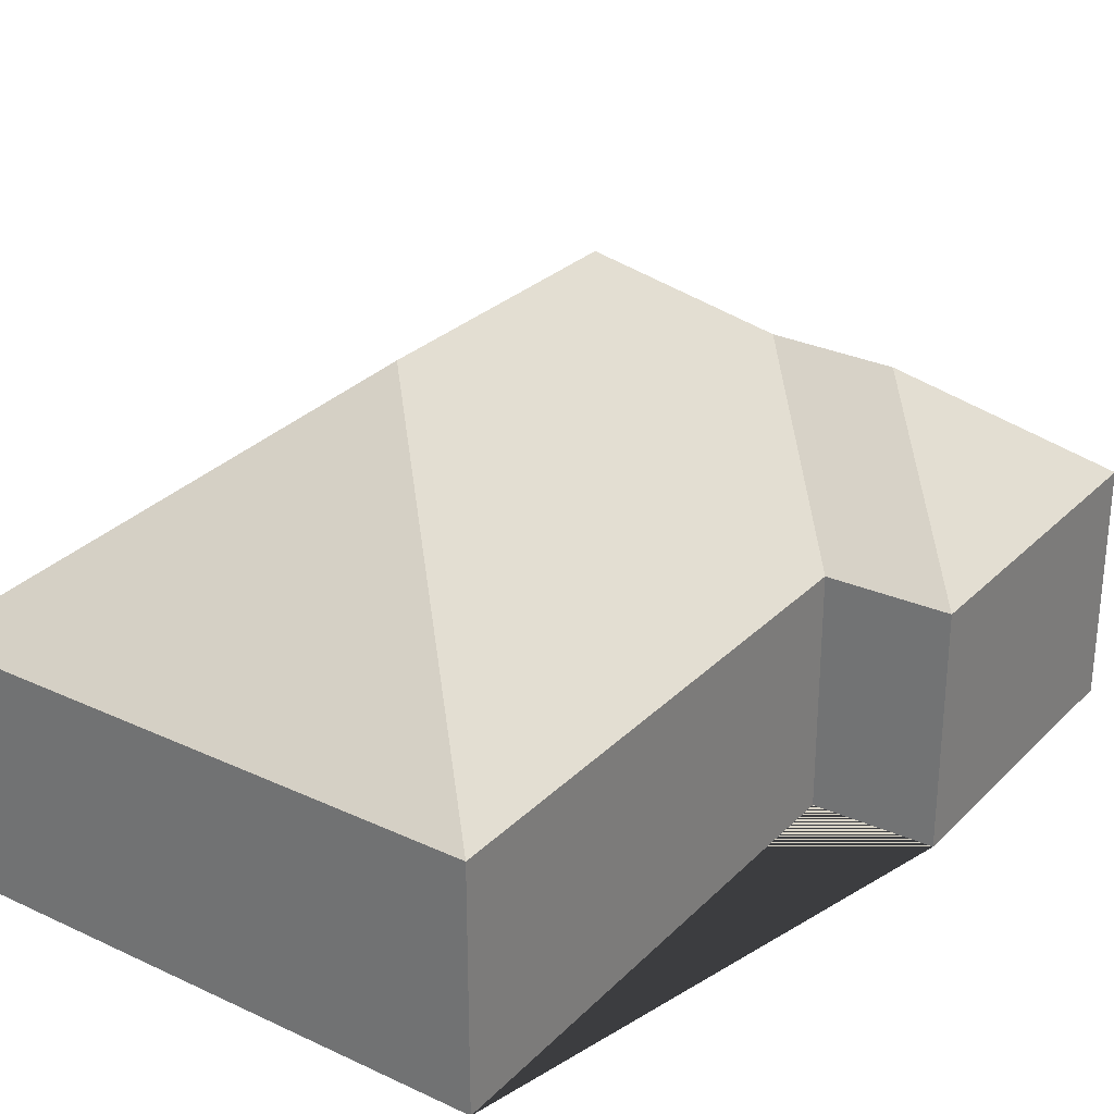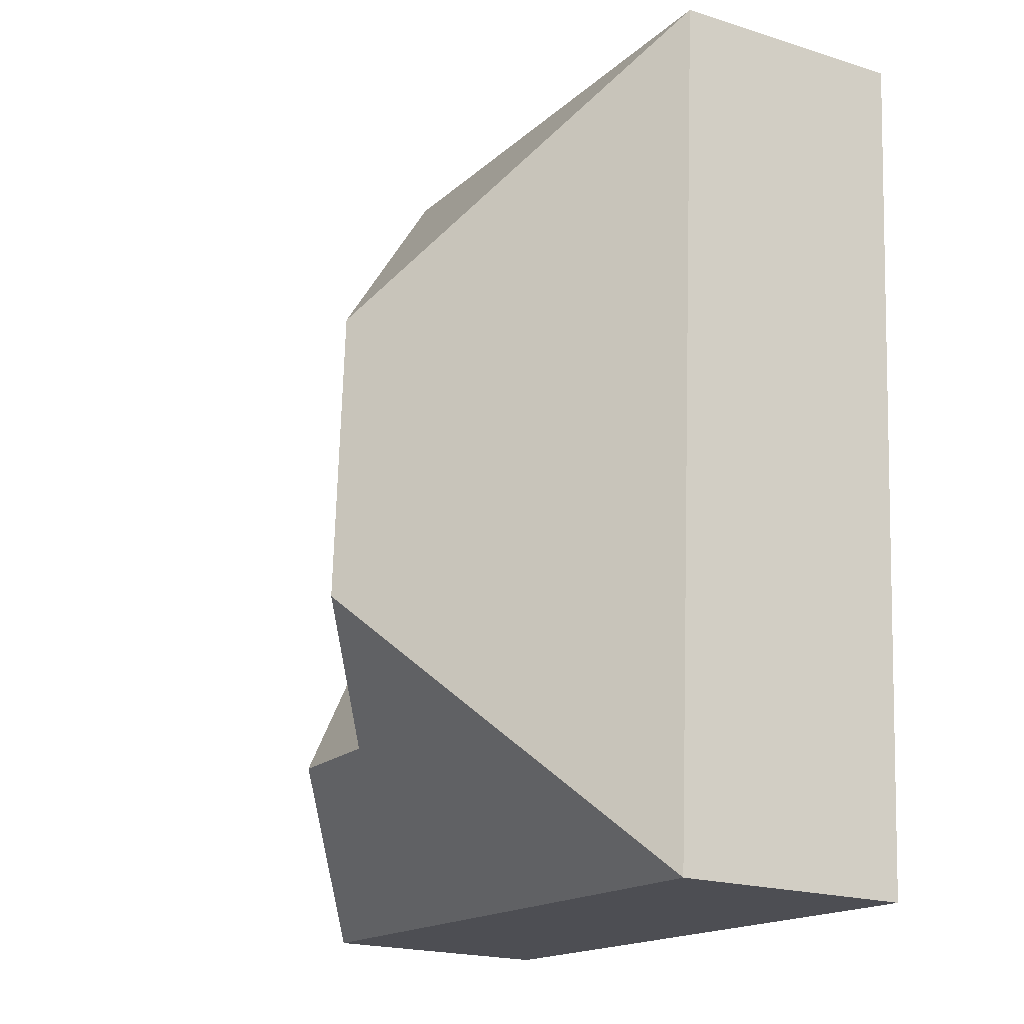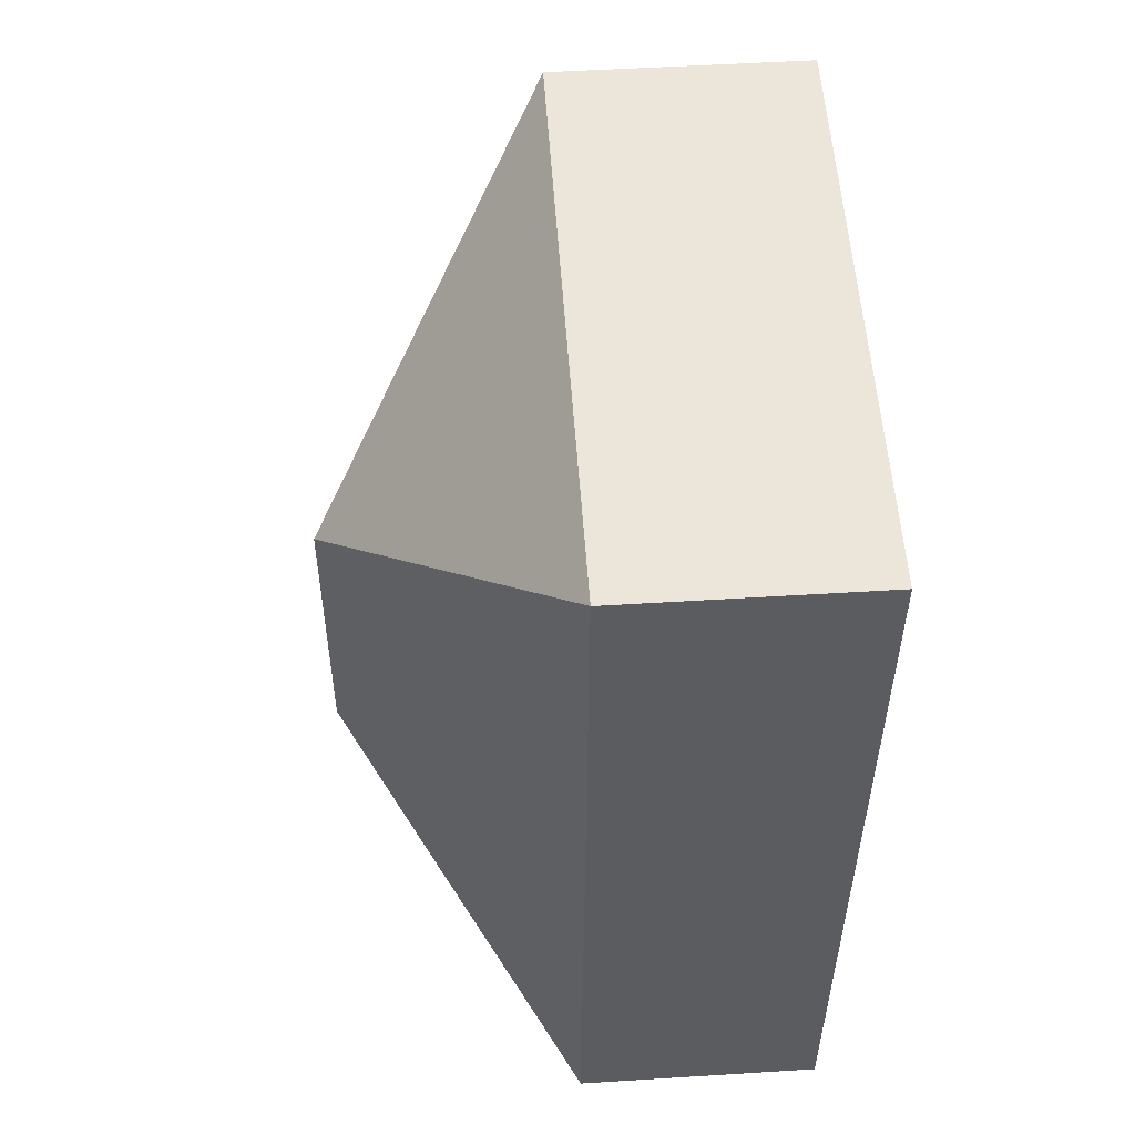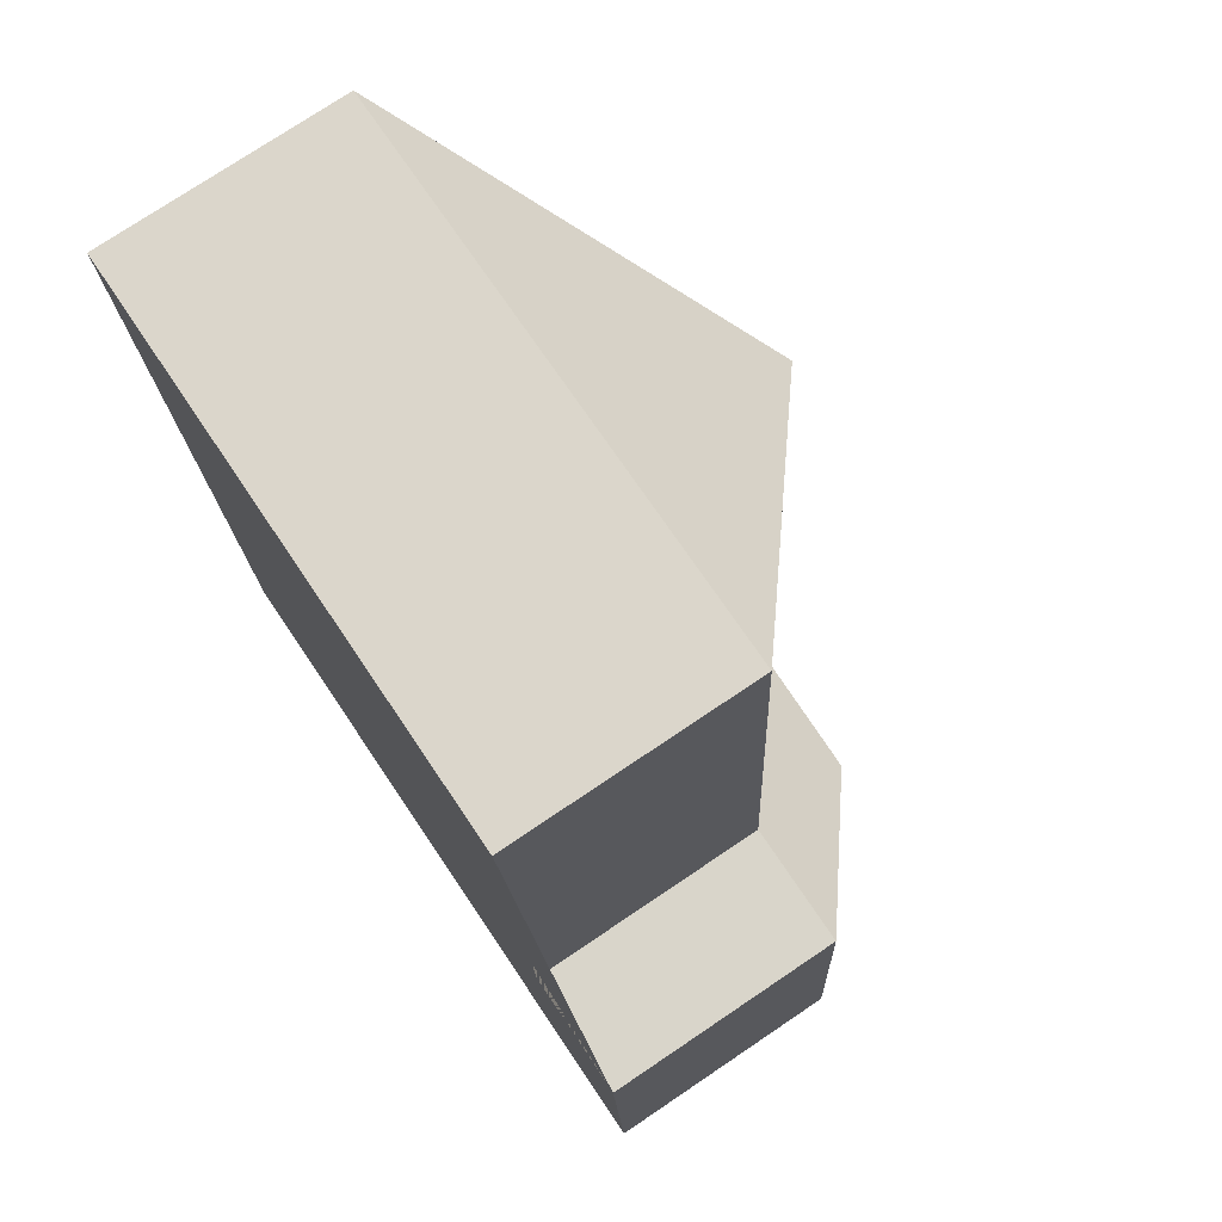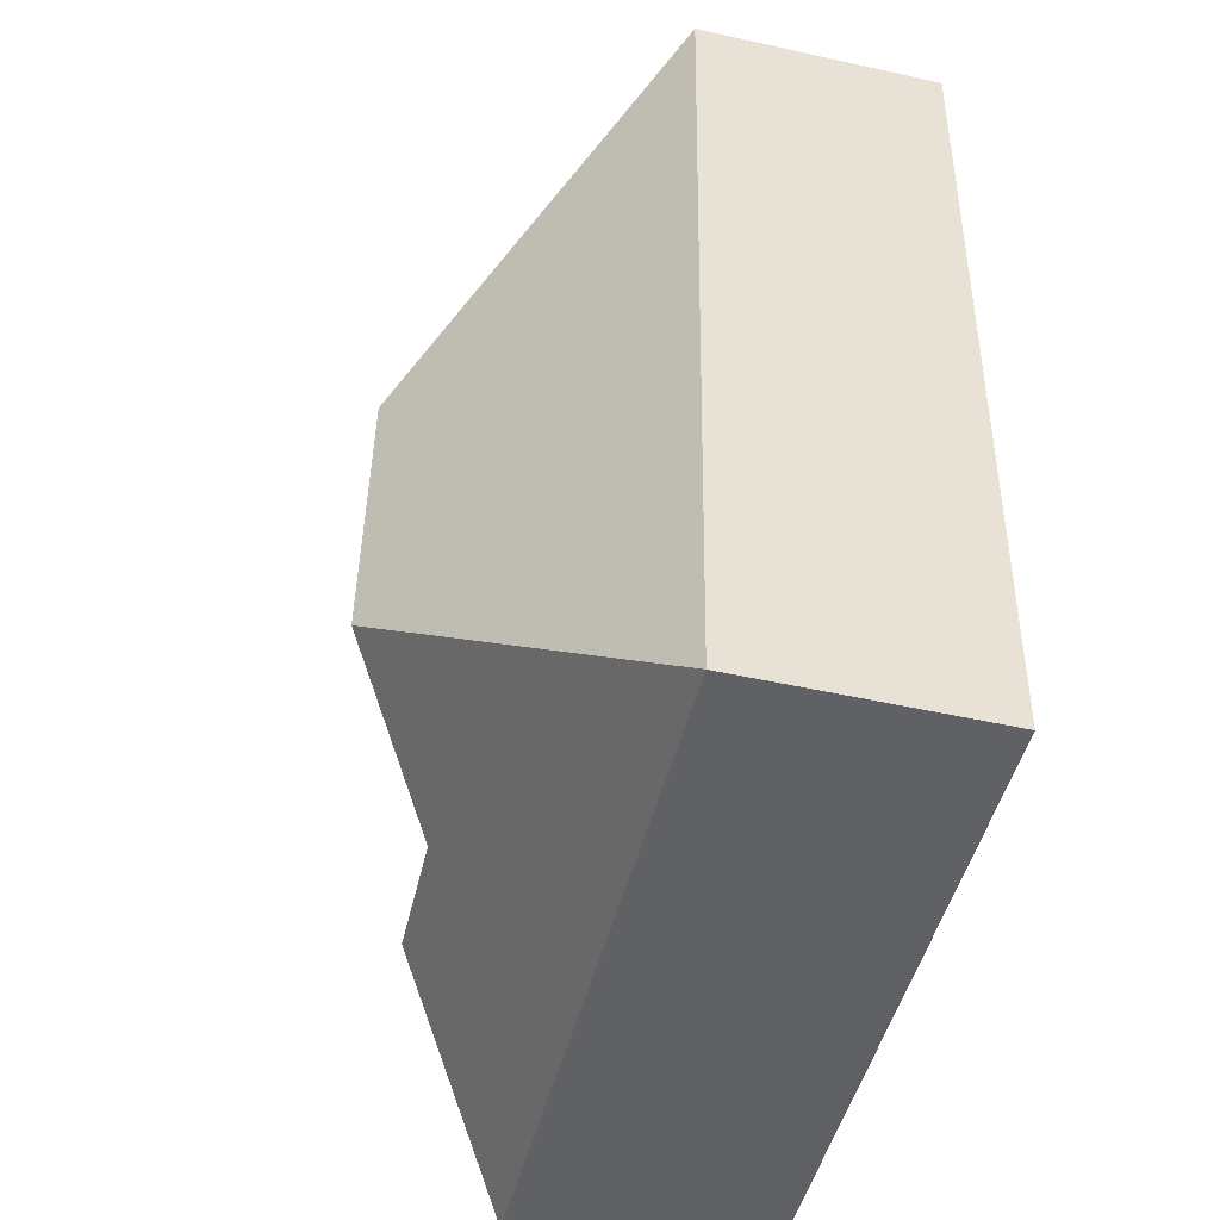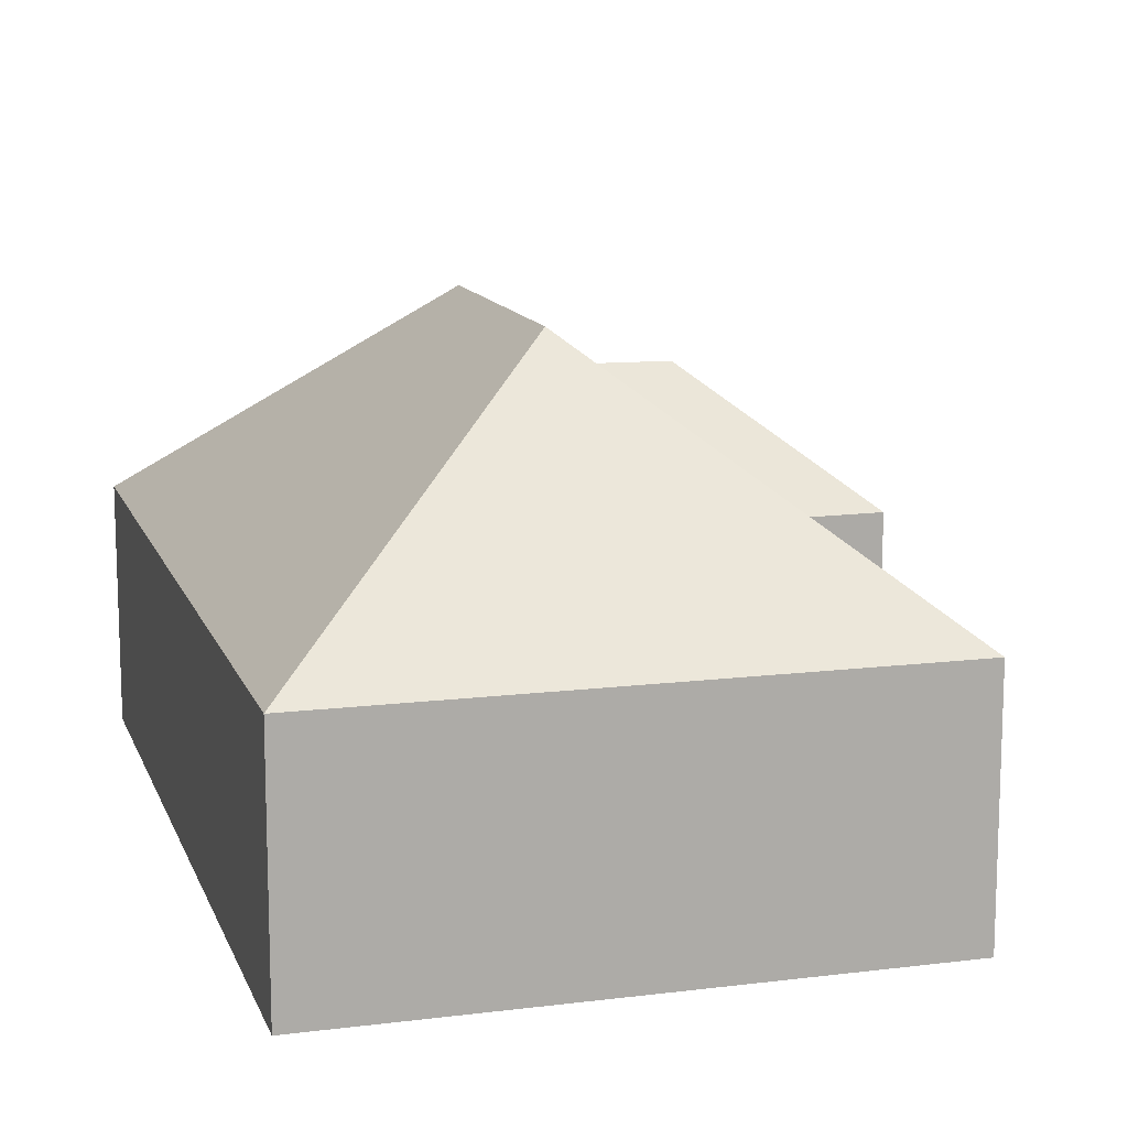
<metadata>
{"format":"obj","ext":"obj","renderer":"f3d","projection":"perspective","resolution":1024,"background":"white","views":[{"elev":28.6,"azim":31.5,"up":"+Y"},{"elev":-20.3,"azim":-119.9,"up":"+Z"},{"elev":51.2,"azim":-93.9,"up":"+Z"},{"elev":75.8,"azim":56.1,"up":"+Z"},{"elev":-50.9,"azim":-103.6,"up":"+Z"},{"elev":12.7,"azim":-19.5,"up":"+Y"}]}
</metadata>
<code>
o CG10_500_038071_0014
v 234.4 75 -176.8
v 240.6 75 -279.2
v 186.3 75 -13.52
v 196.2 75 -177.9
v 188.4 114.8 -232.1
v 149.3 115.2 -233.9
v 104.5 145 -108.2
v 110 145 -198.7
v 10.3 75 -24.19
v 26.51 75 -292.4
v 234.4 0 -176.8
v 240.6 0 -279.2
v 26.51 0 -292.4
v 10.3 0 -24.19
v 186.3 0 -13.52
v 196.2 0 -177.9
f 10 8 6 5 2
f 5 1 2
f 6 4 1 5
f 6 8 7 3 4 6 8
f 9 7 3
f 9 10 8 7
f 11 12 13 14 15 16
f 1 11 12 2
f 2 12 13 10
f 10 13 14 9
f 9 14 15 3
f 3 15 16 4
f 4 16 11 1

</code>
